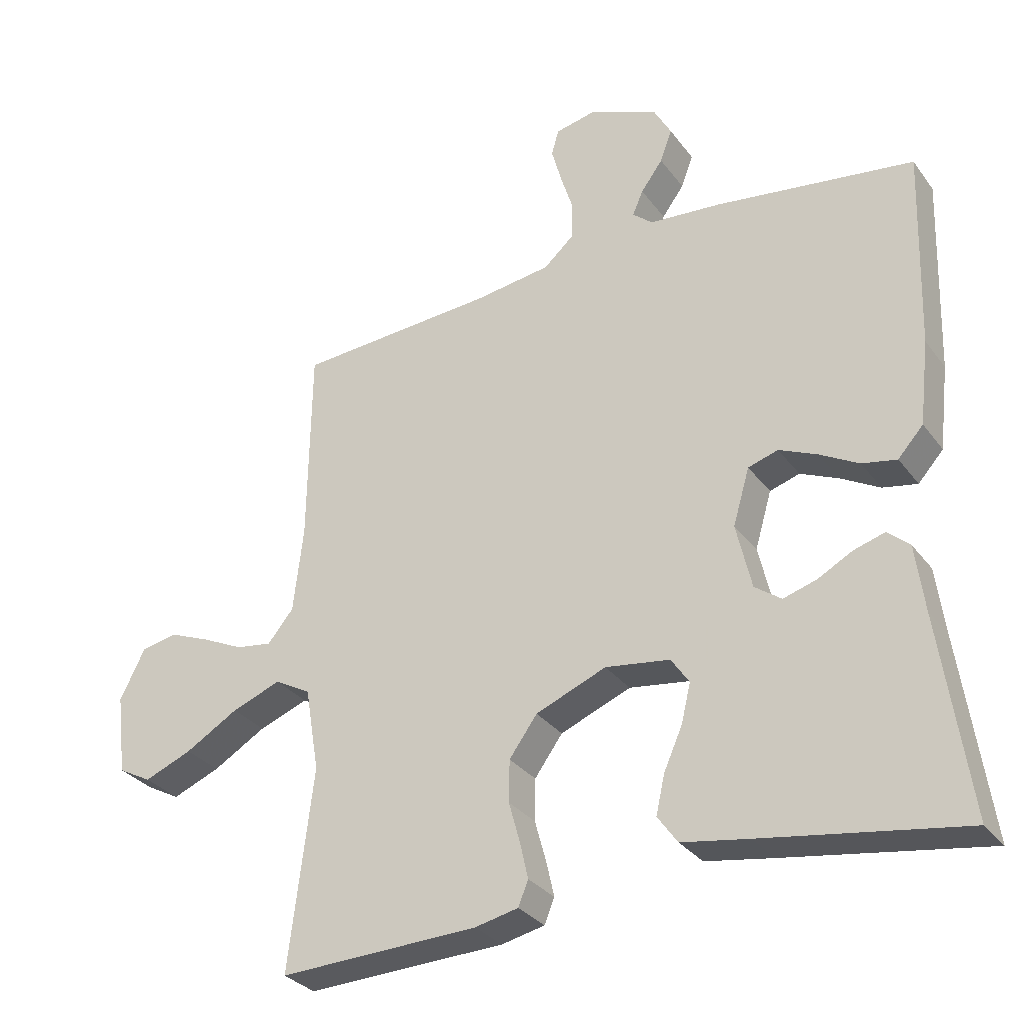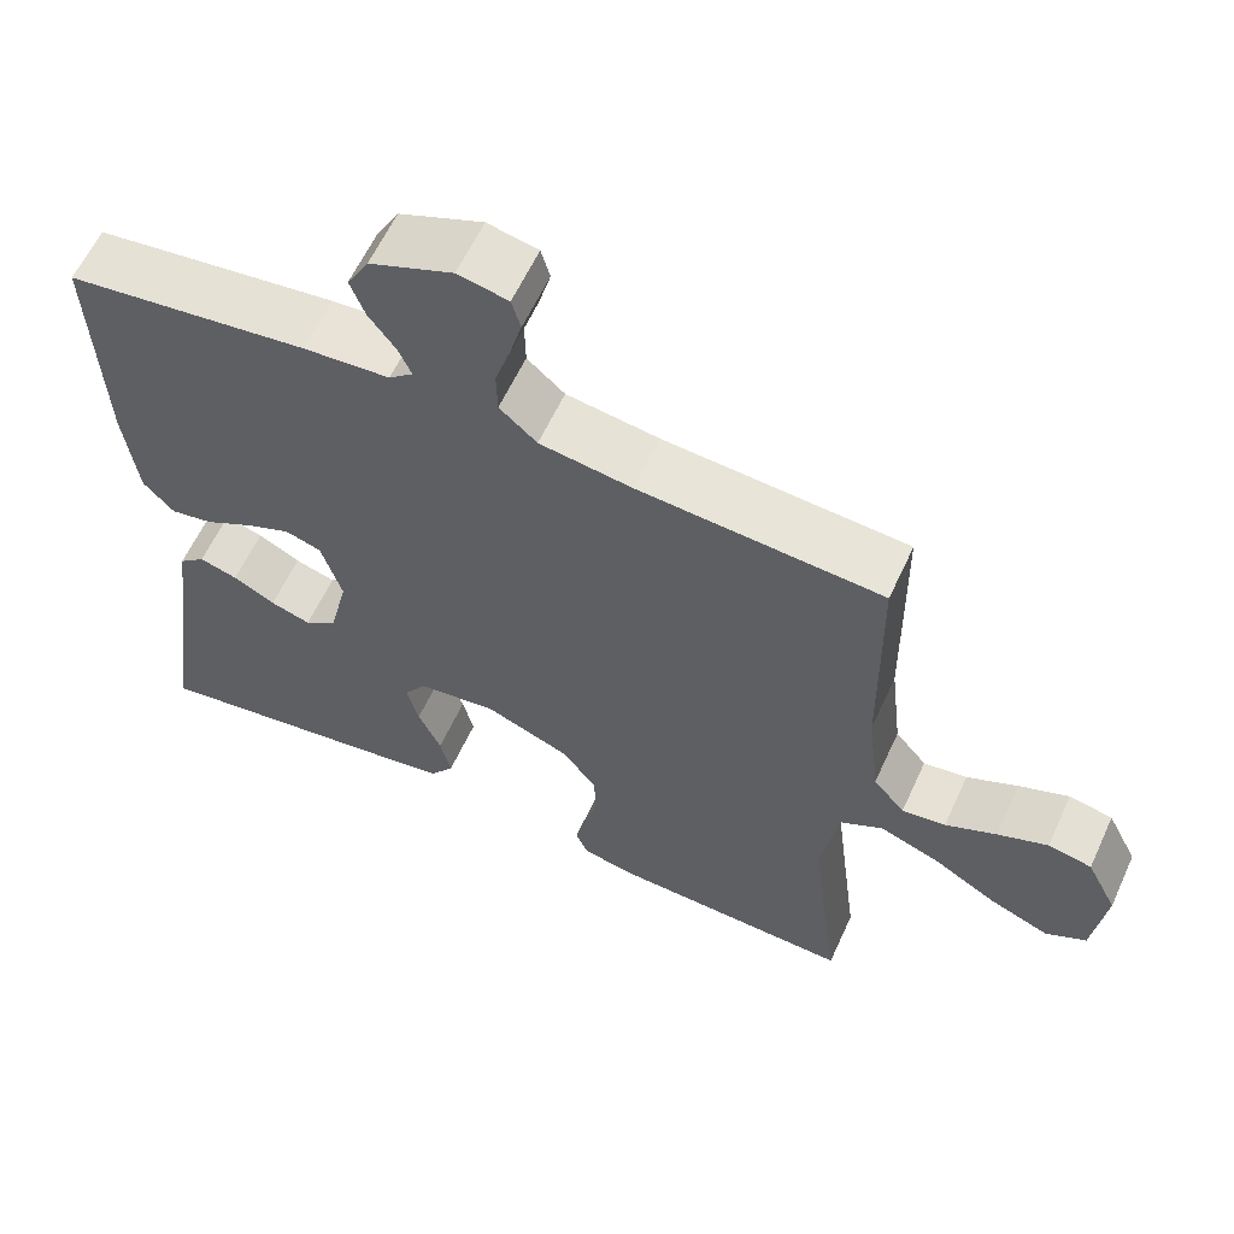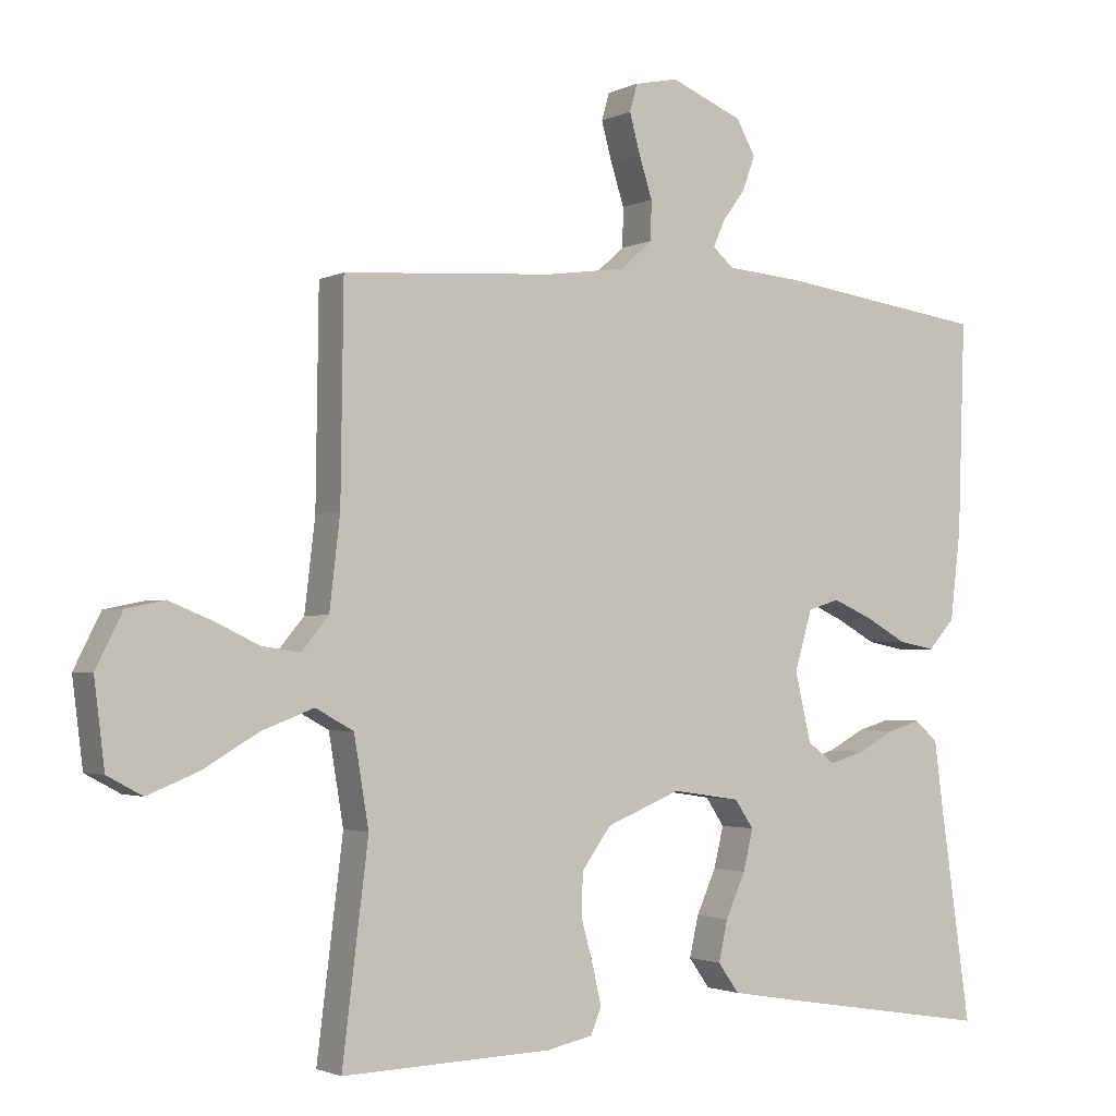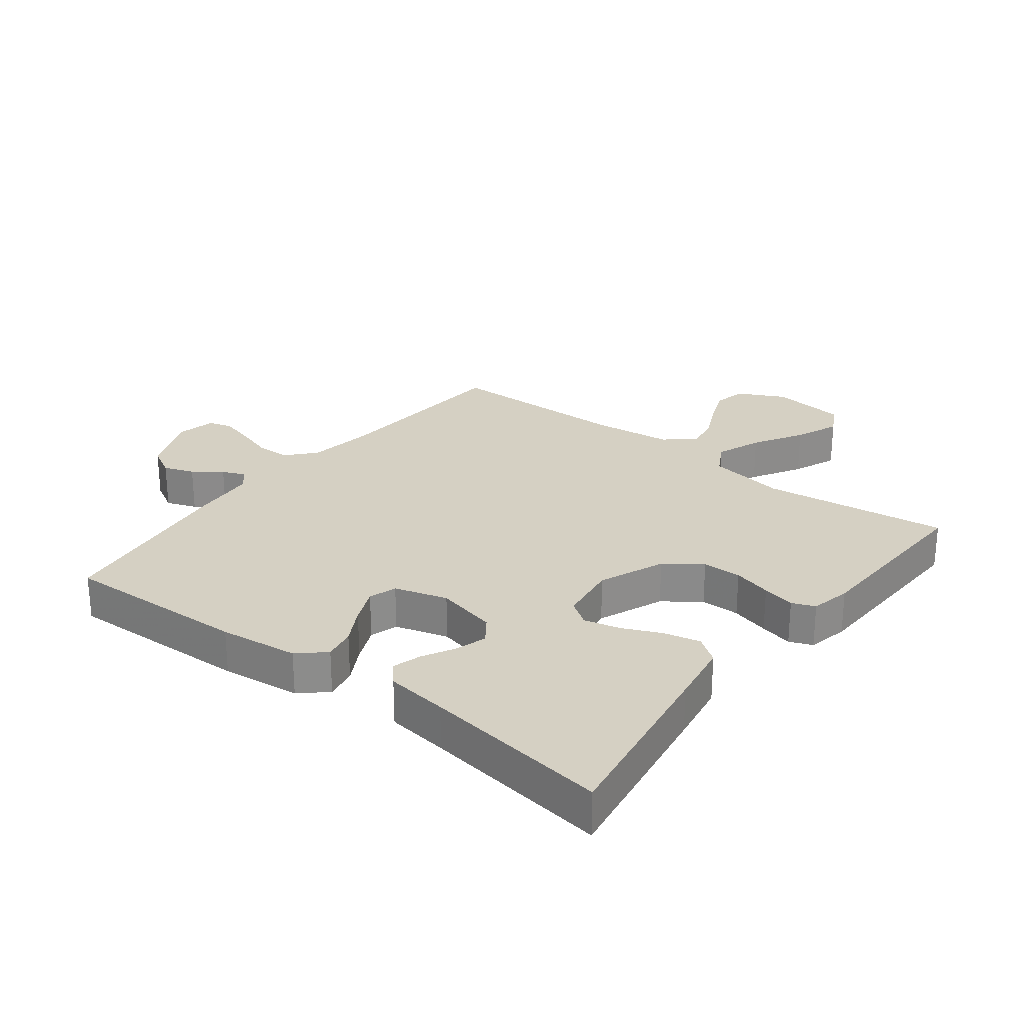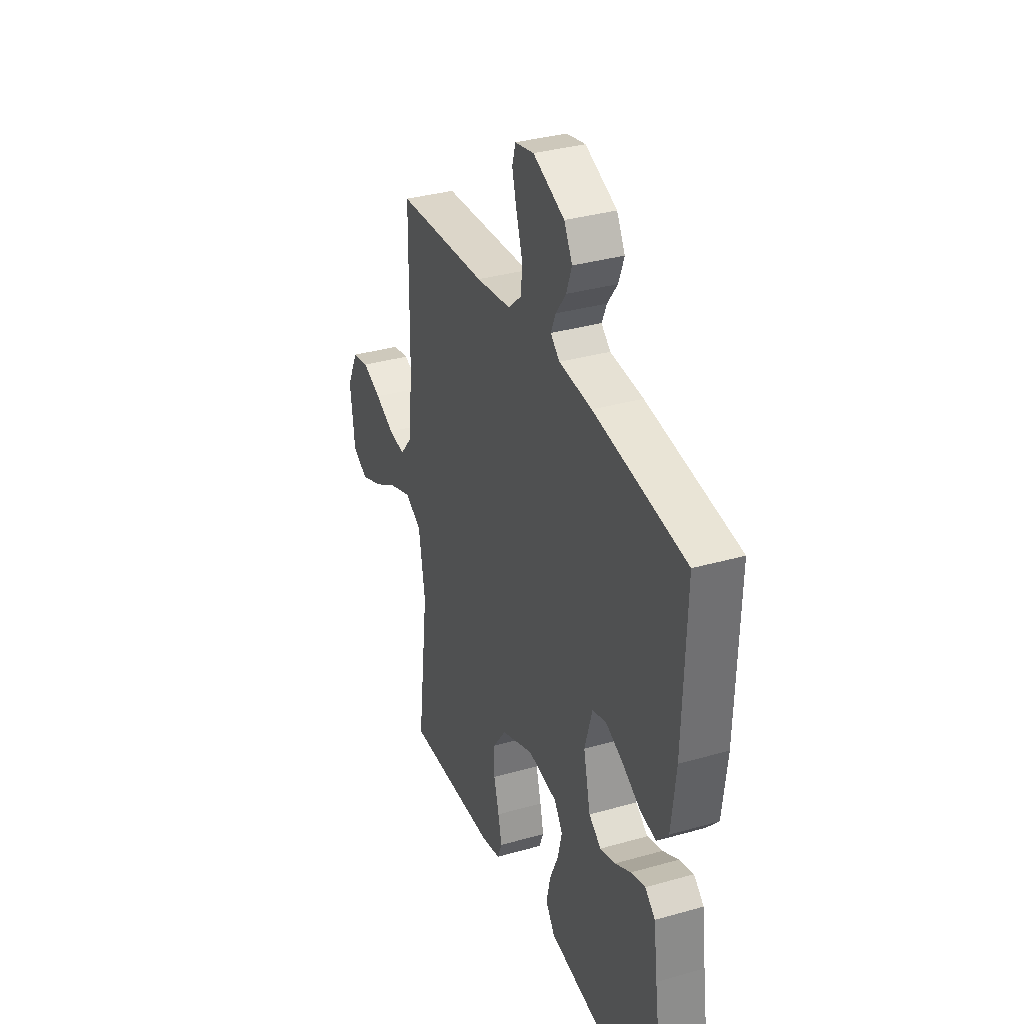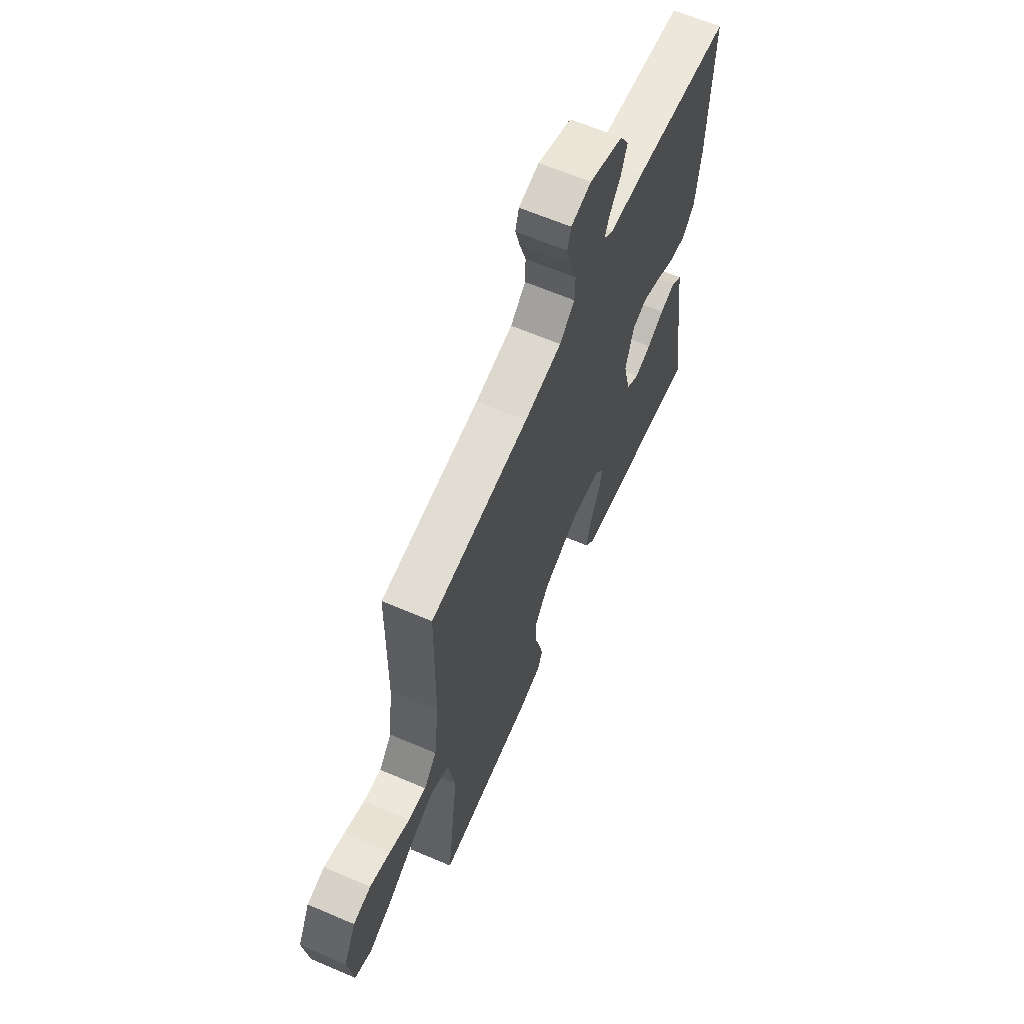
<metadata>
{"format":"obj","ext":"obj","renderer":"f3d","projection":"perspective","resolution":1024,"background":"white","views":[{"elev":-31.0,"azim":30.0,"up":"+Z"},{"elev":60.9,"azim":-155.3,"up":"+Z"},{"elev":-2.2,"azim":-31.4,"up":"+Z"},{"elev":26.2,"azim":127.7,"up":"+Y"},{"elev":34.1,"azim":68.9,"up":"+Z"},{"elev":64.2,"azim":-66.7,"up":"+Z"}]}
</metadata>
<code>
v 0.5 0.07 -0.5
v 0.2 0.07 -0.452
v 0.099 0.07 -0.435
v 0.069 0.07 -0.393
v 0.082 0.07 -0.335
v 0.11 0.07 -0.272
v 0.124 0.07 -0.214
v 0.097 0.07 -0.174
v 0 0.07 -0.16
v -0.106 0.07 -0.203
v -0.148 0.07 -0.261
v -0.149 0.07 -0.324
v -0.132 0.07 -0.386
v -0.12 0.07 -0.439
v -0.135 0.07 -0.476
v -0.2 0.07 -0.49
v -0.5 0.07 -0.5
v -0.463 0.07 -0.2
v -0.484 0.07 -0.074
v -0.538 0.07 -0.044
v -0.612 0.07 -0.072
v -0.692 0.07 -0.119
v -0.764 0.07 -0.148
v -0.814 0.07 -0.121
v -0.829 0.07 0
v -0.791 0.07 0.076
v -0.737 0.07 0.087
v -0.675 0.07 0.062
v -0.612 0.07 0.032
v -0.558 0.07 0.024
v -0.519 0.07 0.071
v -0.504 0.07 0.2
v -0.5 0.07 0.5
v -0.2 0.07 0.52
v -0.086 0.07 0.536
v -0.04 0.07 0.577
v -0.039 0.07 0.633
v -0.058 0.07 0.693
v -0.073 0.07 0.748
v -0.062 0.07 0.787
v 0 0.07 0.8
v 0.103 0.07 0.757
v 0.13 0.07 0.708
v 0.112 0.07 0.659
v 0.079 0.07 0.614
v 0.063 0.07 0.577
v 0.093 0.07 0.551
v 0.2 0.07 0.542
v 0.5 0.07 0.5
v 0.49 0.07 0.2
v 0.475 0.07 0.073
v 0.437 0.07 0.031
v 0.385 0.07 0.041
v 0.326 0.07 0.074
v 0.269 0.07 0.099
v 0.224 0.07 0.085
v 0.199 0.07 0
v 0.222 0.07 -0.099
v 0.262 0.07 -0.128
v 0.312 0.07 -0.113
v 0.364 0.07 -0.085
v 0.411 0.07 -0.071
v 0.444 0.07 -0.1
v 0.457 0.07 -0.2
v 0.5 0 -0.5
v 0.2 0 -0.452
v 0.099 0 -0.435
v 0.069 0 -0.393
v 0.082 0 -0.335
v 0.11 0 -0.272
v 0.124 0 -0.214
v 0.097 0 -0.174
v 0 0 -0.16
v -0.106 0 -0.203
v -0.148 0 -0.261
v -0.149 0 -0.324
v -0.132 0 -0.386
v -0.12 0 -0.439
v -0.135 0 -0.476
v -0.2 0 -0.49
v -0.5 0 -0.5
v -0.463 0 -0.2
v -0.484 0 -0.074
v -0.538 0 -0.044
v -0.612 0 -0.072
v -0.692 0 -0.119
v -0.764 0 -0.148
v -0.814 0 -0.121
v -0.829 0 0
v -0.791 0 0.076
v -0.737 0 0.087
v -0.675 0 0.062
v -0.612 0 0.032
v -0.558 0 0.024
v -0.519 0 0.071
v -0.504 0 0.2
v -0.5 0 0.5
v -0.2 0 0.52
v -0.086 0 0.536
v -0.04 0 0.577
v -0.039 0 0.633
v -0.058 0 0.693
v -0.073 0 0.748
v -0.062 0 0.787
v 0 0 0.8
v 0.103 0 0.757
v 0.13 0 0.708
v 0.112 0 0.659
v 0.079 0 0.614
v 0.063 0 0.577
v 0.093 0 0.551
v 0.2 0 0.542
v 0.5 0 0.5
v 0.49 0 0.2
v 0.475 0 0.073
v 0.437 0 0.031
v 0.385 0 0.041
v 0.326 0 0.074
v 0.269 0 0.099
v 0.224 0 0.085
v 0.199 0 0
v 0.222 0 -0.099
v 0.262 0 -0.128
v 0.312 0 -0.113
v 0.364 0 -0.085
v 0.411 0 -0.071
v 0.444 0 -0.1
v 0.457 0 -0.2
f 61 62 63 64
f 60 61 64 1
f 59 60 1 2
f 58 59 2 3
f 57 58 3
f 51 52 53 54
f 51 54 55
f 50 51 55
f 47 48 49 50
f 46 47 50 55
f 42 43 44 45
f 42 45 46
f 41 42 46
f 40 41 46
f 37 38 39 40
f 37 40 46 55
f 32 33 34
f 31 32 34 35
f 30 31 35 36
f 26 27 28 29
f 24 25 26 29
f 24 29 30
f 21 22 23 24
f 20 21 24 30
f 19 20 30 36
f 15 16 17 18
f 12 13 14 15
f 12 15 18 19
f 3 4 5 6
f 57 3 6 7
f 56 57 7 8
f 36 37 55 56
f 36 56 8 9
f 19 36 9 10
f 11 12 19
f 10 11 19
f 128 127 126 125
f 65 128 125 124
f 66 65 124 123
f 67 66 123 122
f 67 122 121
f 118 117 116 115
f 119 118 115
f 119 115 114
f 114 113 112 111
f 119 114 111 110
f 109 108 107 106
f 110 109 106
f 110 106 105
f 110 105 104
f 104 103 102 101
f 119 110 104 101
f 98 97 96
f 99 98 96 95
f 100 99 95 94
f 93 92 91 90
f 93 90 89 88
f 94 93 88
f 88 87 86 85
f 94 88 85 84
f 100 94 84 83
f 82 81 80 79
f 79 78 77 76
f 83 82 79 76
f 70 69 68 67
f 71 70 67 121
f 72 71 121 120
f 120 119 101 100
f 73 72 120 100
f 74 73 100 83
f 83 76 75
f 83 75 74
f 1 65 66 2
f 2 66 67 3
f 3 67 68 4
f 4 68 69 5
f 5 69 70 6
f 6 70 71 7
f 7 71 72 8
f 8 72 73 9
f 9 73 74 10
f 10 74 75 11
f 11 75 76 12
f 12 76 77 13
f 13 77 78 14
f 14 78 79 15
f 15 79 80 16
f 16 80 81 17
f 17 81 82 18
f 18 82 83 19
f 19 83 84 20
f 20 84 85 21
f 21 85 86 22
f 22 86 87 23
f 23 87 88 24
f 24 88 89 25
f 25 89 90 26
f 26 90 91 27
f 27 91 92 28
f 28 92 93 29
f 29 93 94 30
f 30 94 95 31
f 31 95 96 32
f 32 96 97 33
f 33 97 98 34
f 34 98 99 35
f 35 99 100 36
f 36 100 101 37
f 37 101 102 38
f 38 102 103 39
f 39 103 104 40
f 40 104 105 41
f 41 105 106 42
f 42 106 107 43
f 43 107 108 44
f 44 108 109 45
f 45 109 110 46
f 46 110 111 47
f 47 111 112 48
f 48 112 113 49
f 49 113 114 50
f 50 114 115 51
f 51 115 116 52
f 52 116 117 53
f 53 117 118 54
f 54 118 119 55
f 55 119 120 56
f 56 120 121 57
f 57 121 122 58
f 58 122 123 59
f 59 123 124 60
f 60 124 125 61
f 61 125 126 62
f 62 126 127 63
f 63 127 128 64
f 64 128 65 1

</code>
